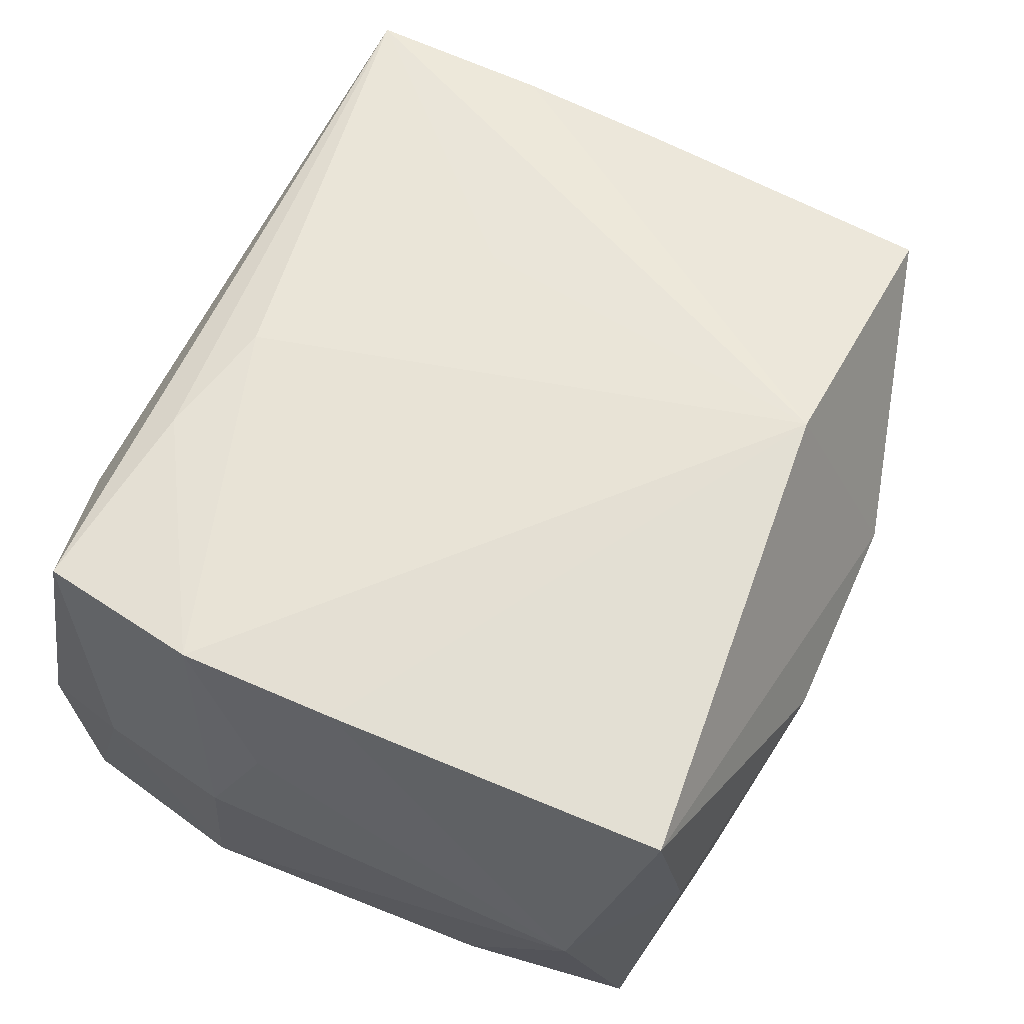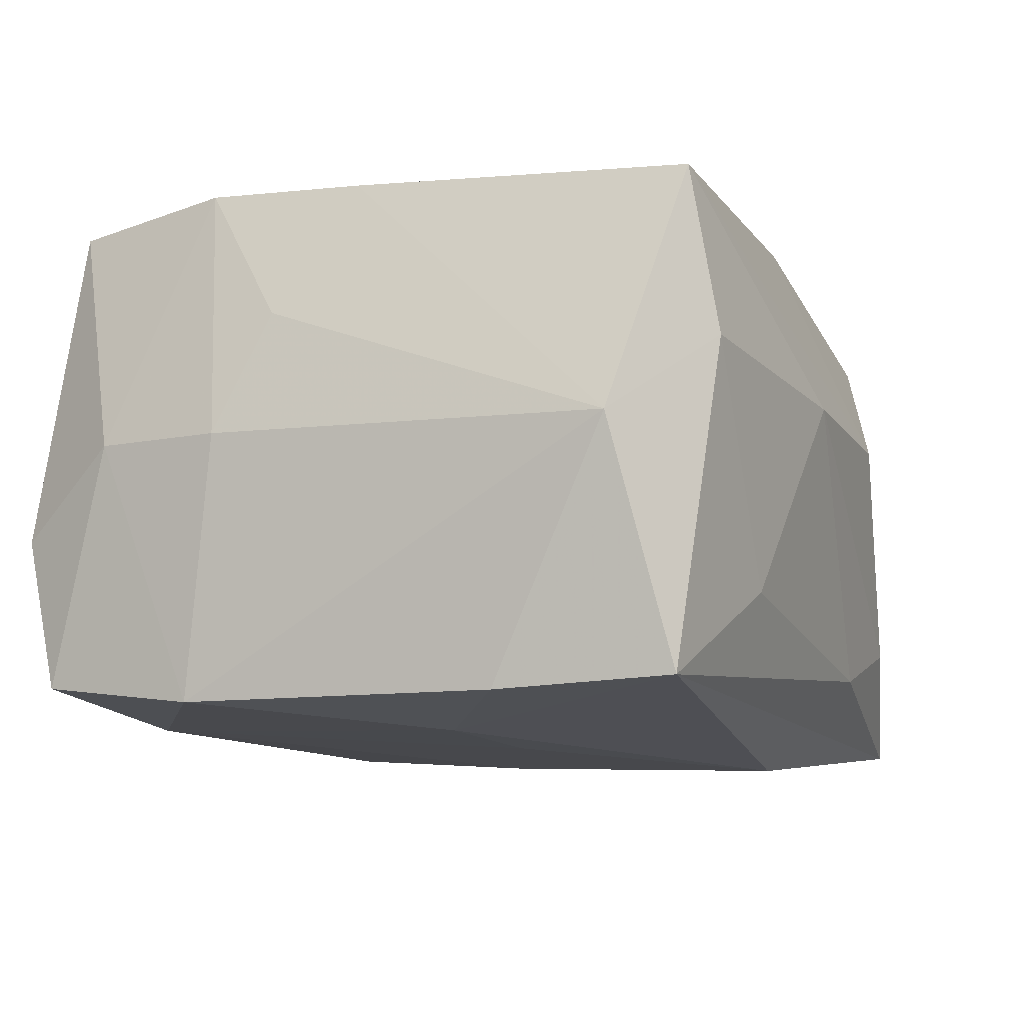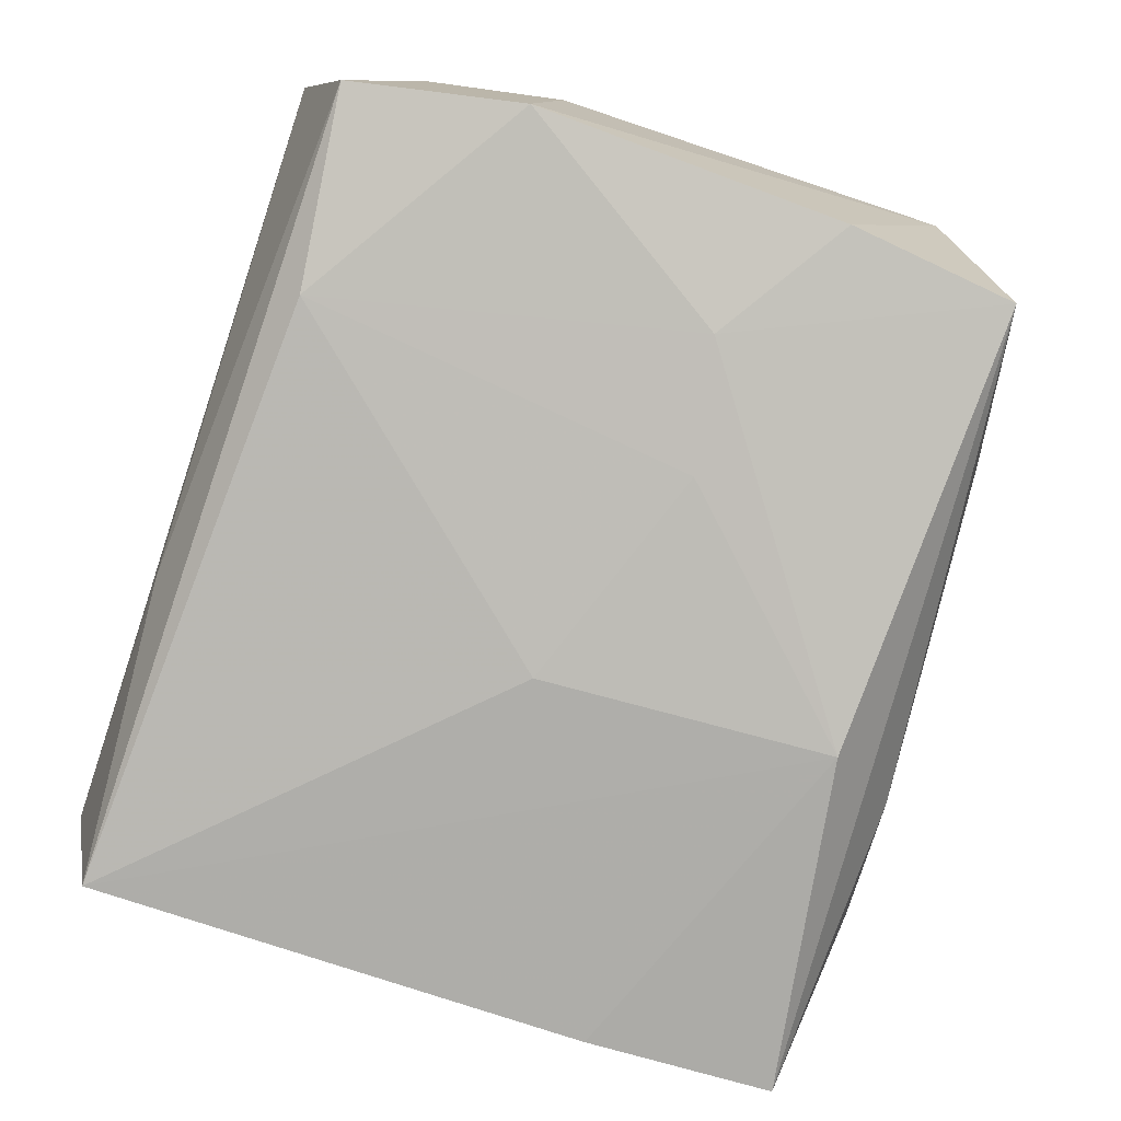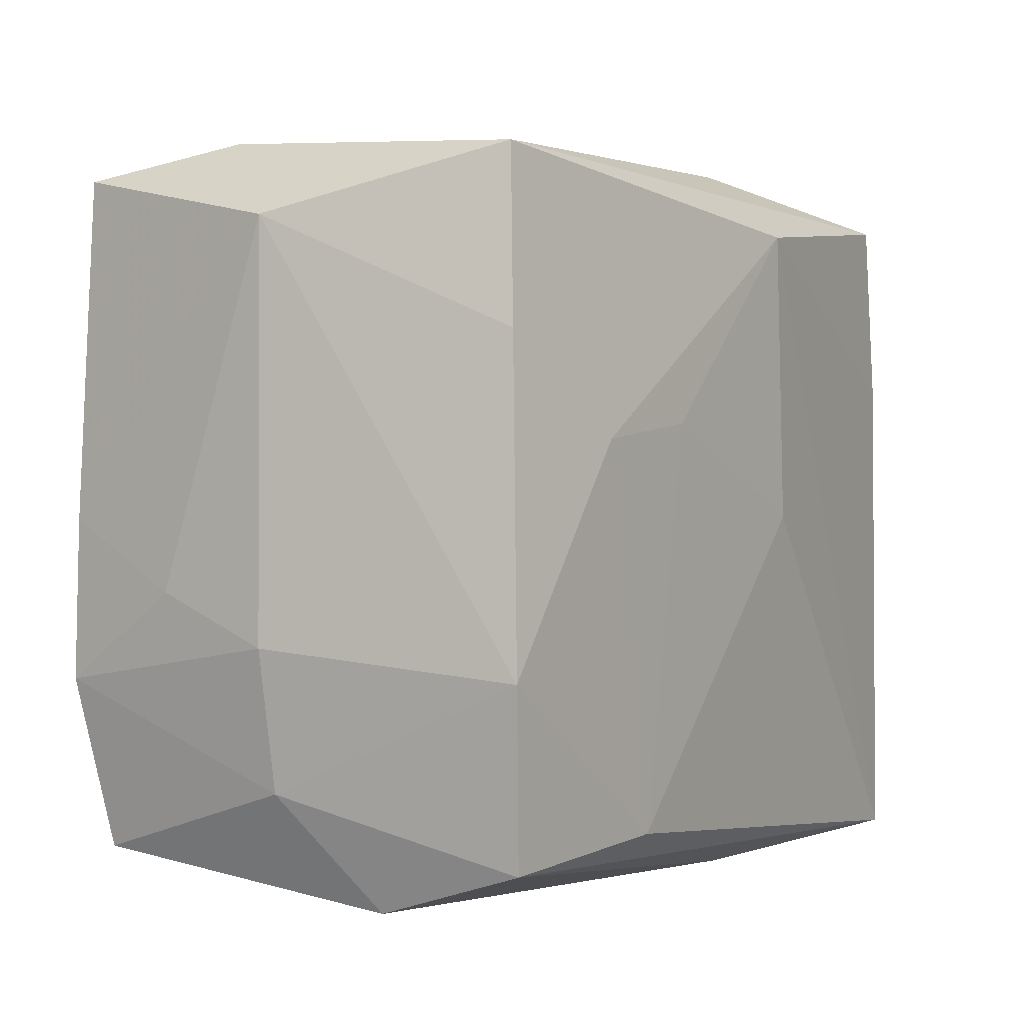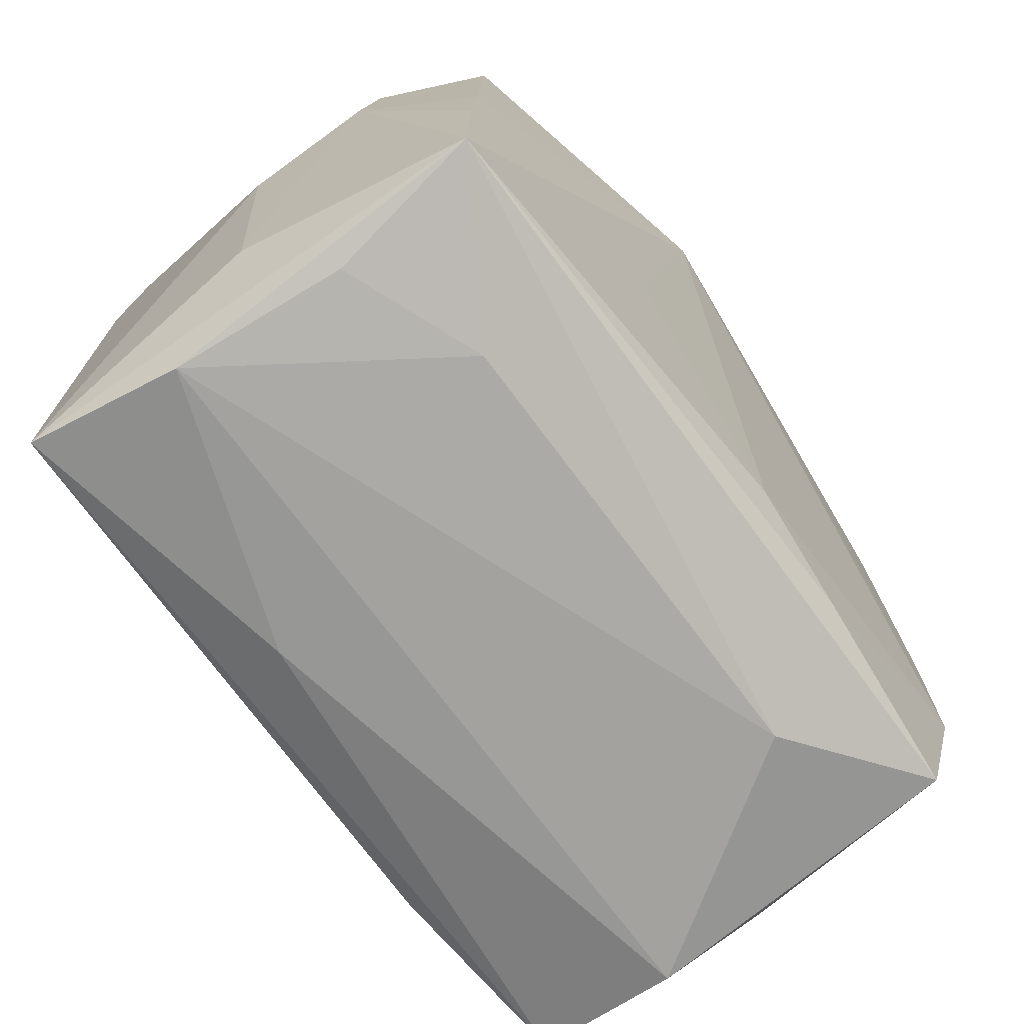
<metadata>
{"format":"obj","ext":"obj","renderer":"f3d","projection":"perspective","resolution":1024,"background":"white","views":[{"elev":66.1,"azim":114.4,"up":"+Z"},{"elev":-5.7,"azim":111.1,"up":"+Z"},{"elev":-78.0,"azim":72.0,"up":"+Z"},{"elev":-2.4,"azim":116.1,"up":"+Y"},{"elev":-72.6,"azim":-58.8,"up":"+Y"}]}
</metadata>
<code>
v -0.03653 -4.994e-05 -0.002956
v -0.0285 0.02857 -0.008607
v -0.008169 -0.03006 -0.01577
v -0.009743 0.03231 0.005386
v 0.03279 0.02662 -0.01585
v 0.0191 0.02958 -0.009006
v 0.03011 0.02706 0.02351
v -0.03693 0.00597 0.006994
v -0.008091 0.02401 0.02414
v -0.03596 0.01735 0.007785
v -0.01843 0.03123 -0.013
v -0.03202 0.02549 0.01639
v -0.03384 -0.01236 0.01686
v -0.03086 -0.02961 0.004147
v -0.03104 -0.03092 -0.009918
v 0.02866 -0.02712 0.02209
v 0.01244 -0.02463 0.02201
v -0.03398 -0.02739 0.01675
v 0.01702 -0.02542 -0.01996
v -0.03336 -0.0002511 0.01676
v 0.03597 0.02209 0.003913
v 0.0362 -0.01089 0.003634
v -0.01343 -0.00698 0.02111
v 0.03091 -0.03092 -0.004144
v 0.03566 -0.01334 -0.01775
v -0.00807 0.03061 -0.01555
v 0.03127 -0.01352 0.02414
v 0.0342 -0.02197 0.00335
v -0.00361 0.02402 -0.02354
v 0.01327 0.006854 -0.02147
v 0.01714 -0.03092 0.01339
v 0.03459 0.01245 -0.01691
v -0.03177 0.0129 -0.02316
v -0.03132 0.02834 -0.02273
v -0.03483 -0.02136 -0.002994
v 0.029 0.02923 0.01024
v 0.03291 -0.02737 -0.01654
v 0.00245 -0.02203 0.02184
v 0.03424 -0.006623 0.01341
v 0.00821 0.03234 0.007059
v 0.02382 0.004997 -0.01997
v 0.03106 -0.000604 0.02406
v -0.004882 5.51e-06 -0.02348
v -0.01999 -0.03014 0.009759
v -0.03152 -0.02805 -0.02322
f 29 34 5
f 1 45 35
f 35 45 18
f 35 8 1
f 18 8 35
f 1 34 33
f 33 45 1
f 33 34 29
f 29 45 33
f 21 5 36
f 25 21 22
f 13 18 9
f 9 20 13
f 13 8 18
f 20 8 13
f 9 18 23
f 23 38 9
f 18 38 23
f 18 16 17
f 17 38 18
f 22 21 39
f 39 21 42
f 9 42 7
f 36 40 7
f 7 21 36
f 42 21 7
f 7 4 9
f 7 40 4
f 43 45 29
f 29 5 41
f 36 5 6
f 6 40 36
f 4 40 11
f 34 2 11
f 11 2 4
f 12 2 34
f 12 20 9
f 4 2 12
f 9 4 12
f 38 17 27
f 9 38 27
f 27 42 9
f 27 17 16
f 27 39 42
f 22 39 27
f 31 16 18
f 32 41 5
f 25 41 32
f 5 21 32
f 21 25 32
f 30 43 29
f 29 41 30
f 16 31 24
f 45 43 19
f 19 37 45
f 25 37 19
f 43 30 19
f 19 41 25
f 19 30 41
f 28 25 22
f 28 37 25
f 28 24 37
f 16 24 28
f 22 27 28
f 28 27 16
f 40 6 26
f 26 11 40
f 26 6 5
f 26 5 34
f 34 11 26
f 10 12 34
f 10 34 1
f 1 8 10
f 10 8 20
f 20 12 10
f 18 45 15
f 15 24 31
f 45 37 3
f 37 24 3
f 3 15 45
f 24 15 3
f 44 31 18
f 44 15 31
f 18 15 14
f 14 44 18
f 15 44 14

</code>
